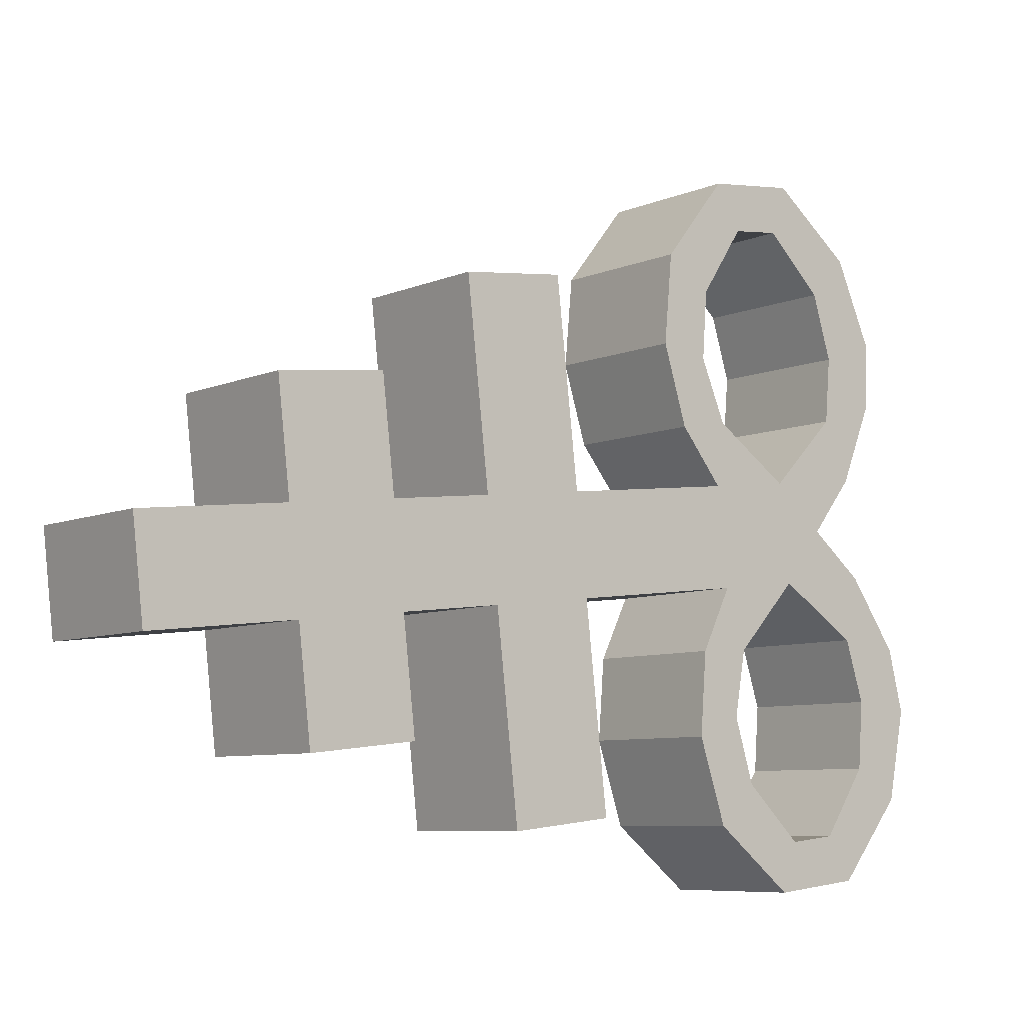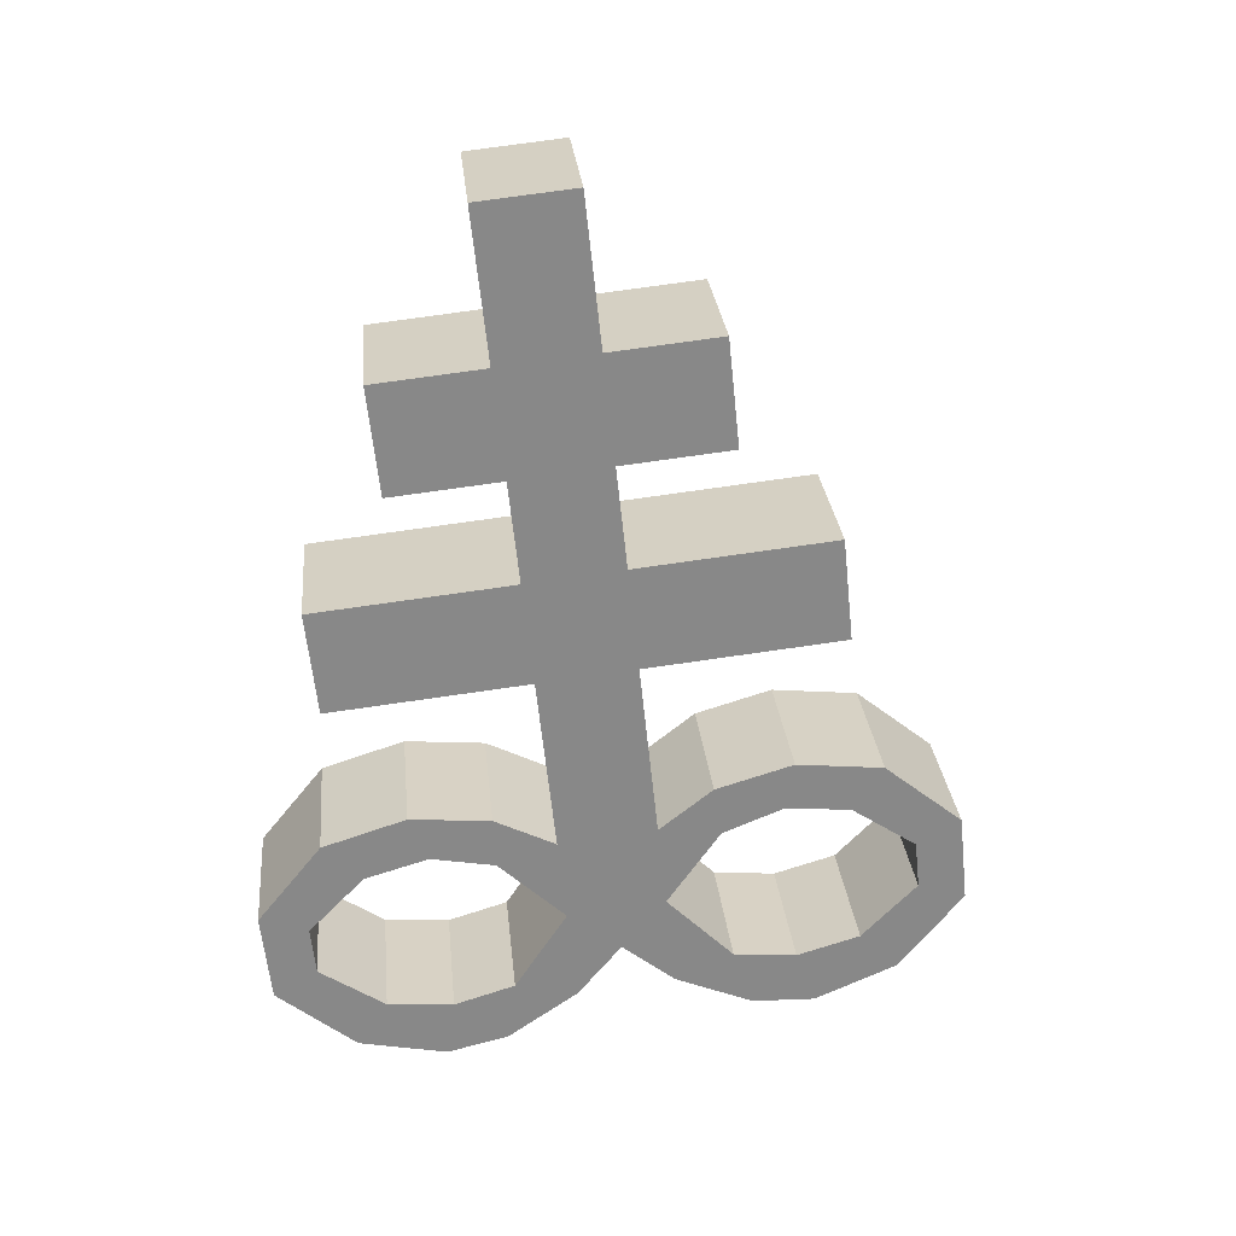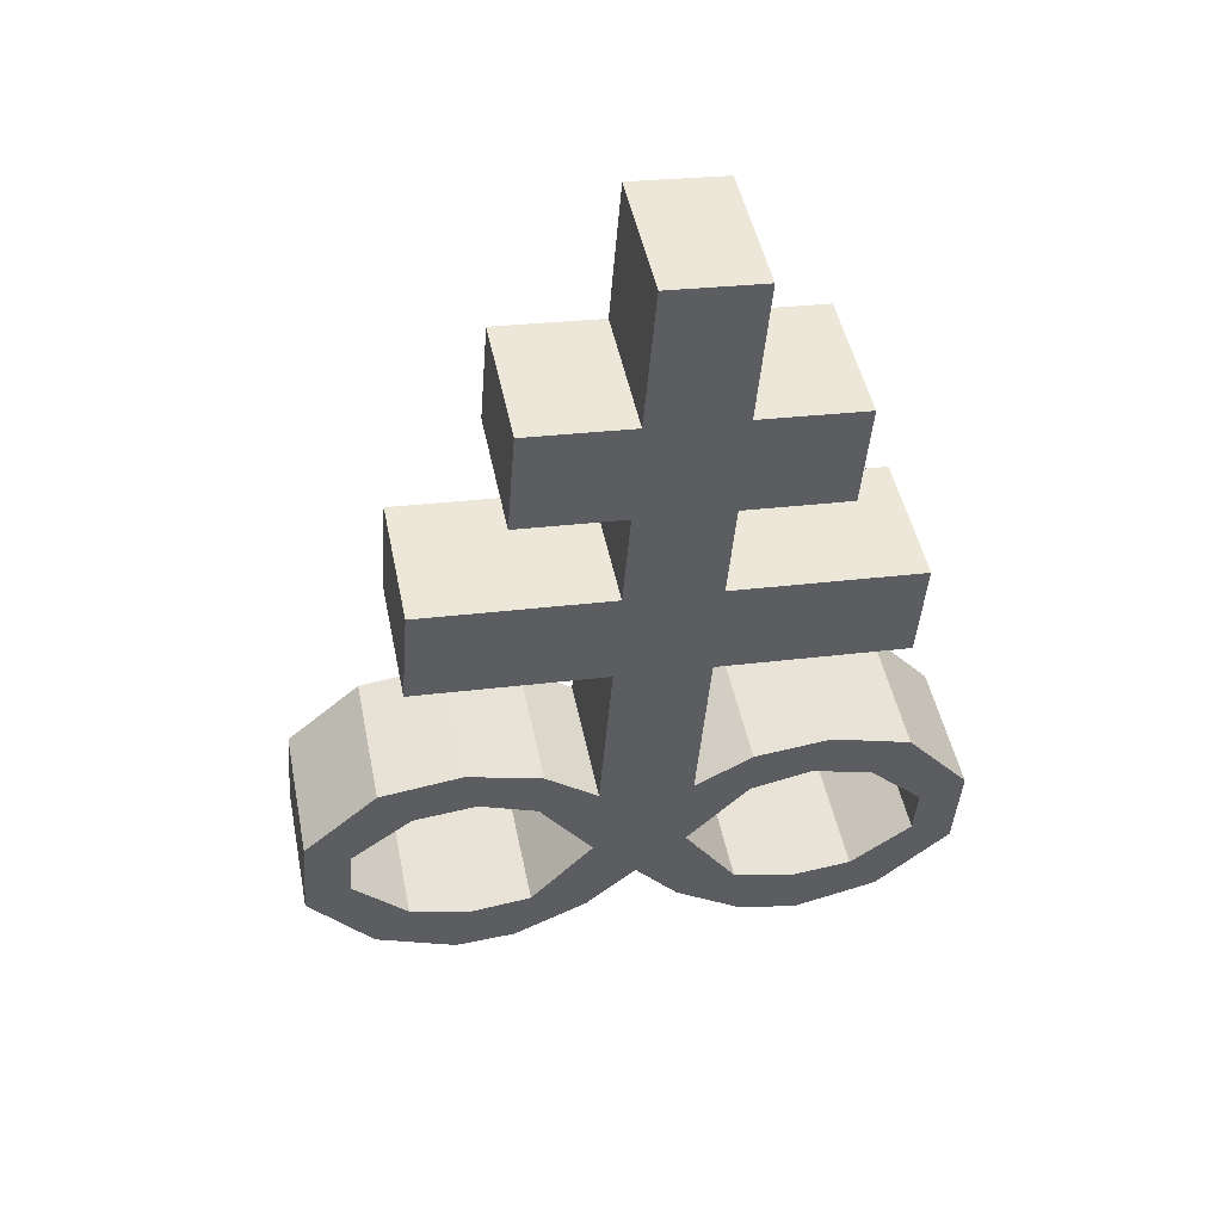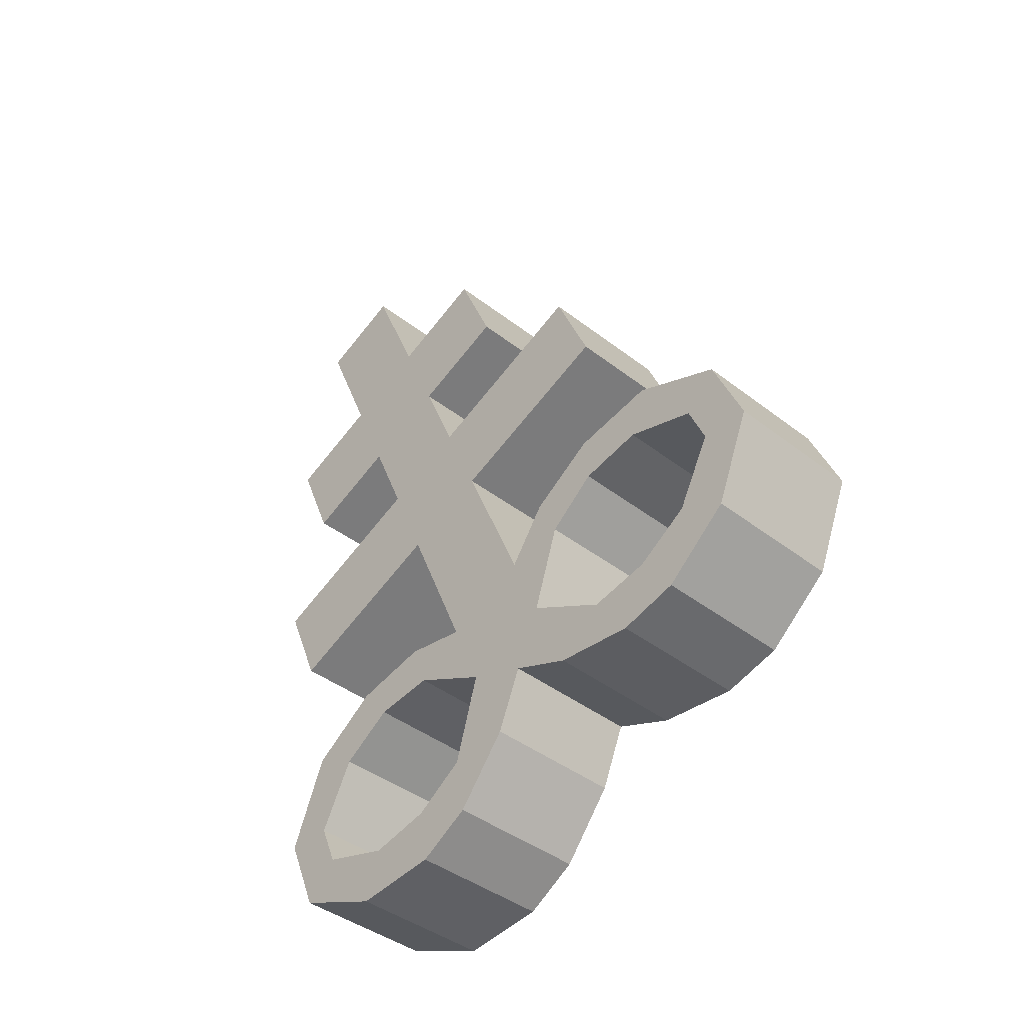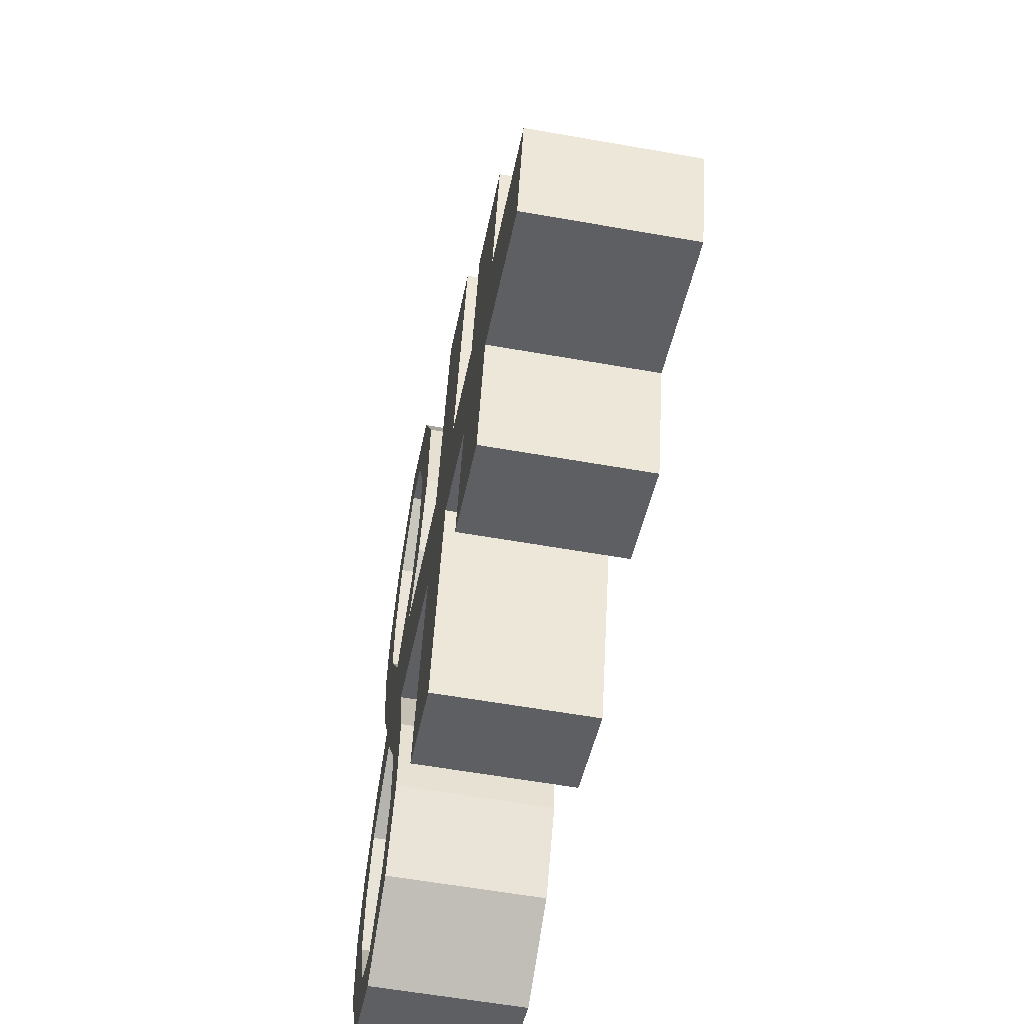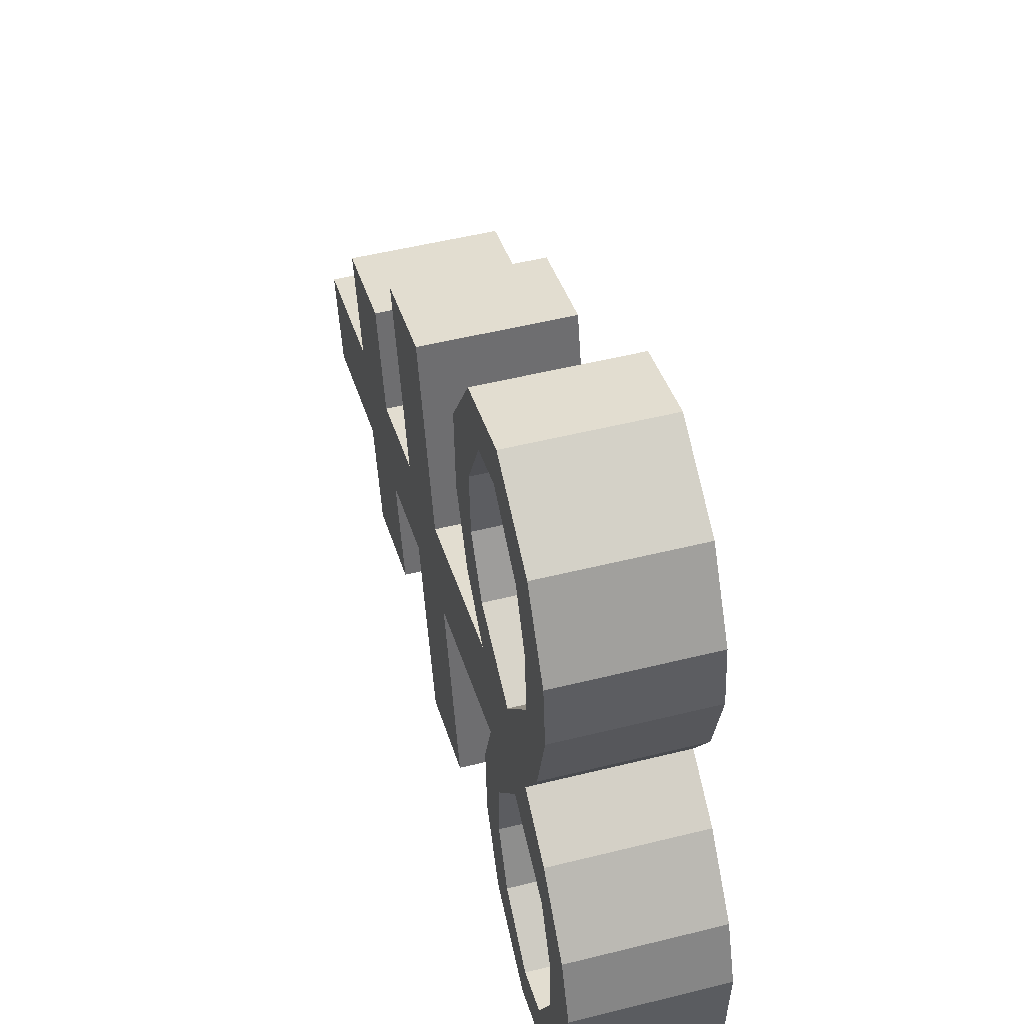
<metadata>
{"format":"obj","ext":"obj","renderer":"f3d","projection":"perspective","resolution":1024,"background":"white","views":[{"elev":-9.4,"azim":-114.8,"up":"+Z"},{"elev":13.4,"azim":-97.5,"up":"+Y"},{"elev":61.5,"azim":76.6,"up":"+Y"},{"elev":-62.1,"azim":-43.1,"up":"+Y"},{"elev":-48.3,"azim":-176.2,"up":"+Z"},{"elev":44.0,"azim":-1.1,"up":"+Z"}]}
</metadata>
<code>
o Brimstone_Cube.008
v -0.4557 8.299 -0.2981
v -0.6464 9.073 -0.408
v -0.01094 8.411 -0.2842
v -0.2017 9.185 -0.3942
v -0.5359 8.624 -0.3443
v -0.09113 8.736 -0.3305
v -0.3792 7.989 -0.2541
v 0.06552 8.1 -0.2402
v -0.3021 7.676 -0.2096
v 0.1426 7.787 -0.1958
v -0.1702 7.141 -0.1336
v 0.2745 7.252 -0.1197
v 0.0106 8.367 -0.6267
v -0.4341 8.256 -0.6406
v -0.06956 8.693 -0.6729
v -0.5143 8.581 -0.6868
v 0.1044 8.022 -0.8574
v -0.3404 7.911 -0.8712
v 0.1814 7.709 -0.8129
v -0.2633 7.598 -0.8268
v -0.1083 6.889 -0.09794
v 0.2588 7.339 -0.3138
v -0.186 7.228 -0.3277
v 0.2968 7.186 -0.3007
v -0.148 7.074 -0.3146
v 0.2631 7.353 -0.5663
v -0.1816 7.242 -0.5802
v 0.2955 7.216 -0.5016
v -0.1492 7.104 -0.5155
v 0.293 7.266 -0.8243
v -0.1518 7.155 -0.8381
v 0.3171 7.154 -0.698
v -0.1277 7.043 -0.7118
v 0.3602 7.022 -1.016
v -0.0845 6.91 -1.03
v 0.3664 6.979 -0.8648
v -0.07832 6.867 -0.8787
v 0.4279 6.705 -0.6341
v -0.01688 6.593 -0.648
v 0.4656 6.566 -0.7248
v 0.02088 6.454 -0.7387
v 0.4241 6.695 -0.4275
v -0.02071 6.583 -0.4414
v 0.4687 6.519 -0.4478
v 0.02397 6.407 -0.4617
v 0.4029 6.755 -0.2395
v -0.04183 6.644 -0.2534
v 0.4504 6.568 -0.2582
v 0.005652 6.457 -0.272
v 0.3365 7.001 -0.08407
v -0.03885 6.608 -0.05791
v 0.4059 6.719 -0.04405
v -0.01843 6.642 -0.9916
v 0.4263 6.754 -0.9777
v -0.04251 6.722 -0.858
v 0.4022 6.833 -0.8442
v -0.4747 8.337 0.004276
v -0.6655 9.111 -0.1057
v -0.02996 8.449 0.01815
v -0.2207 9.223 -0.09178
v -0.5549 8.663 -0.04194
v -0.1102 8.774 -0.02807
v -0.3983 8.027 0.04833
v 0.04647 8.139 0.06219
v -0.3212 7.714 0.09277
v 0.1236 7.826 0.1066
v -0.1892 7.179 0.1688
v 0.2555 7.29 0.1827
v -0.05153 8.492 0.3606
v -0.4963 8.381 0.3468
v -0.1317 8.818 0.3144
v -0.5764 8.706 0.3005
v 0.007637 8.217 0.6794
v -0.4371 8.105 0.6655
v 0.08475 7.904 0.7238
v -0.36 7.792 0.7099
v -0.1273 6.928 0.2045
v 0.2173 7.423 0.3456
v -0.2275 7.311 0.3318
v 0.2542 7.272 0.3757
v -0.1905 7.16 0.3618
v 0.1907 7.499 0.5852
v -0.2541 7.387 0.5714
v 0.2287 7.35 0.5611
v -0.2161 7.239 0.5473
v 0.1871 7.479 0.8584
v -0.2576 7.367 0.8445
v 0.2248 7.34 0.7677
v -0.2199 7.228 0.7538
v 0.2264 7.291 1.111
v -0.2184 7.179 1.097
v 0.2505 7.212 0.9777
v -0.1943 7.1 0.9639
v 0.3356 6.89 0.8315
v -0.1091 6.779 0.8177
v 0.3598 6.779 0.9578
v -0.08502 6.667 0.944
v 0.3572 6.829 0.6352
v -0.08758 6.717 0.6213
v 0.3962 6.665 0.7037
v -0.04852 6.553 0.6898
v 0.3604 6.841 0.4368
v -0.08439 6.729 0.423
v 0.4023 6.665 0.507
v -0.04248 6.554 0.4931
v 0.3175 7.039 0.2183
v -0.05787 6.646 0.2445
v 0.3869 6.757 0.2583
v 0.3609 6.882 0.08673
v -0.08381 6.77 0.07286
v -0.1523 6.911 1.136
v 0.2925 7.023 1.149
v -0.1585 6.955 0.9845
v 0.2863 7.066 0.9984
f 5 2 4 6
f 62 6 4 60
f 59 64 8 3
f 2 58 60 4
f 1 3 8 7
f 59 3 6 62
f 9 10 12 11
f 7 63 57 1
f 64 66 10 8
f 110 77 67 11 21
f 14 16 15 13
f 18 17 19 20
f 6 3 13 15
f 5 6 15 16
f 8 10 19 17
f 1 5 16 14
f 7 8 17 18
f 9 7 18 20
f 10 9 20 19
f 3 1 14 13
f 50 109 52
f 12 50 24 22
f 40 41 53 54
f 24 25 29 28
f 25 23 27 29
f 21 11 23 25
f 11 12 22 23
f 50 21 25 24
f 29 27 31 33
f 23 22 26 27
f 22 24 28 26
f 28 29 33 32
f 27 26 30 31
f 26 28 32 30
f 46 48 44 42
f 33 31 35 37
f 32 33 37 36
f 31 30 34 35
f 30 32 36 34
f 41 39 55 53
f 38 40 54 56
f 39 38 56 55
f 42 44 40 38
f 43 42 38 39
f 49 47 43 45
f 45 43 39 41
f 44 45 41 40
f 51 21 47 49
f 21 50 46 47
f 52 51 49 48
f 48 49 45 44
f 66 68 12 10
f 11 67 65 9
f 9 65 63 7
f 1 57 61 5
f 5 61 58 2
f 110 51 52 109
f 50 52 48 46
f 47 46 42 43
f 36 37 55 56
f 34 36 56 54
f 35 34 54 53
f 37 35 53 55
f 110 21 51
f 107 110 109 108
f 61 62 60 58
f 57 63 64 59
f 65 67 68 66
f 70 69 71 72
f 74 76 75 73
f 62 71 69 59
f 61 72 71 62
f 64 73 75 66
f 57 70 72 61
f 63 74 73 64
f 65 76 74 63
f 66 75 76 65
f 59 69 70 57
f 106 108 109
f 68 78 80 106
f 96 112 111 97
f 80 84 85 81
f 81 85 83 79
f 77 81 79 67
f 67 79 78 68
f 106 80 81 77
f 85 89 87 83
f 79 83 82 78
f 78 82 84 80
f 84 88 89 85
f 83 87 86 82
f 82 86 88 84
f 102 98 100 104
f 89 93 91 87
f 88 92 93 89
f 87 91 90 86
f 86 90 92 88
f 97 111 113 95
f 94 114 112 96
f 95 113 114 94
f 98 94 96 100
f 99 95 94 98
f 105 101 99 103
f 101 97 95 99
f 100 96 97 101
f 107 105 103 77
f 77 103 102 106
f 108 104 105 107
f 104 100 101 105
f 106 102 104 108
f 103 99 98 102
f 92 114 113 93
f 90 112 114 92
f 91 111 112 90
f 93 113 111 91
f 110 107 77
f 68 106 109 50 12

</code>
